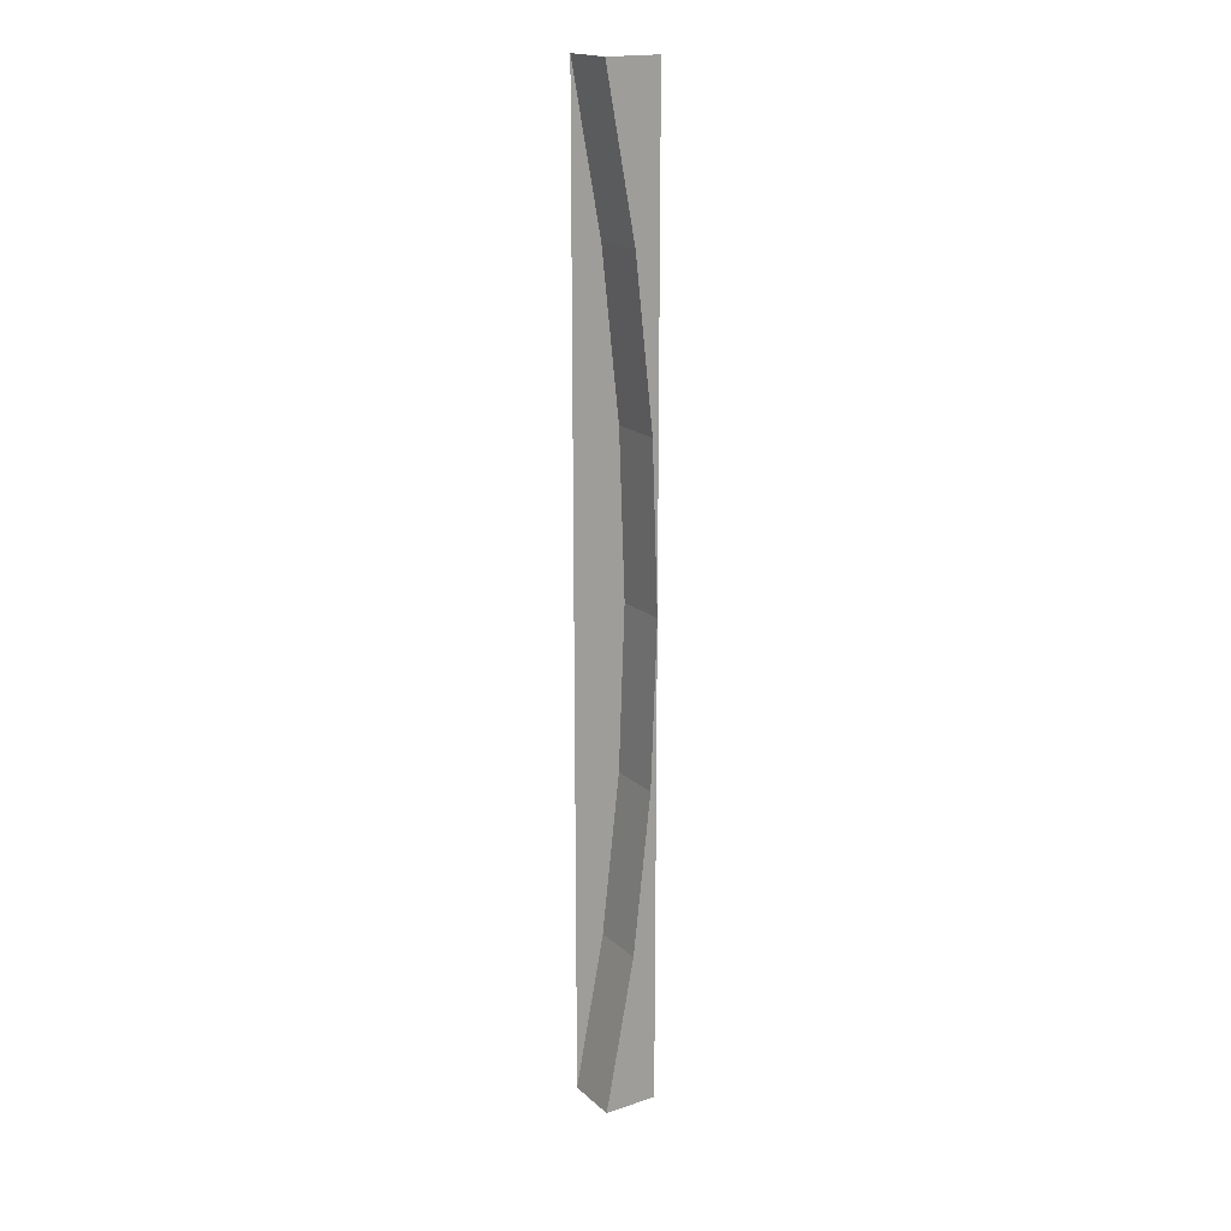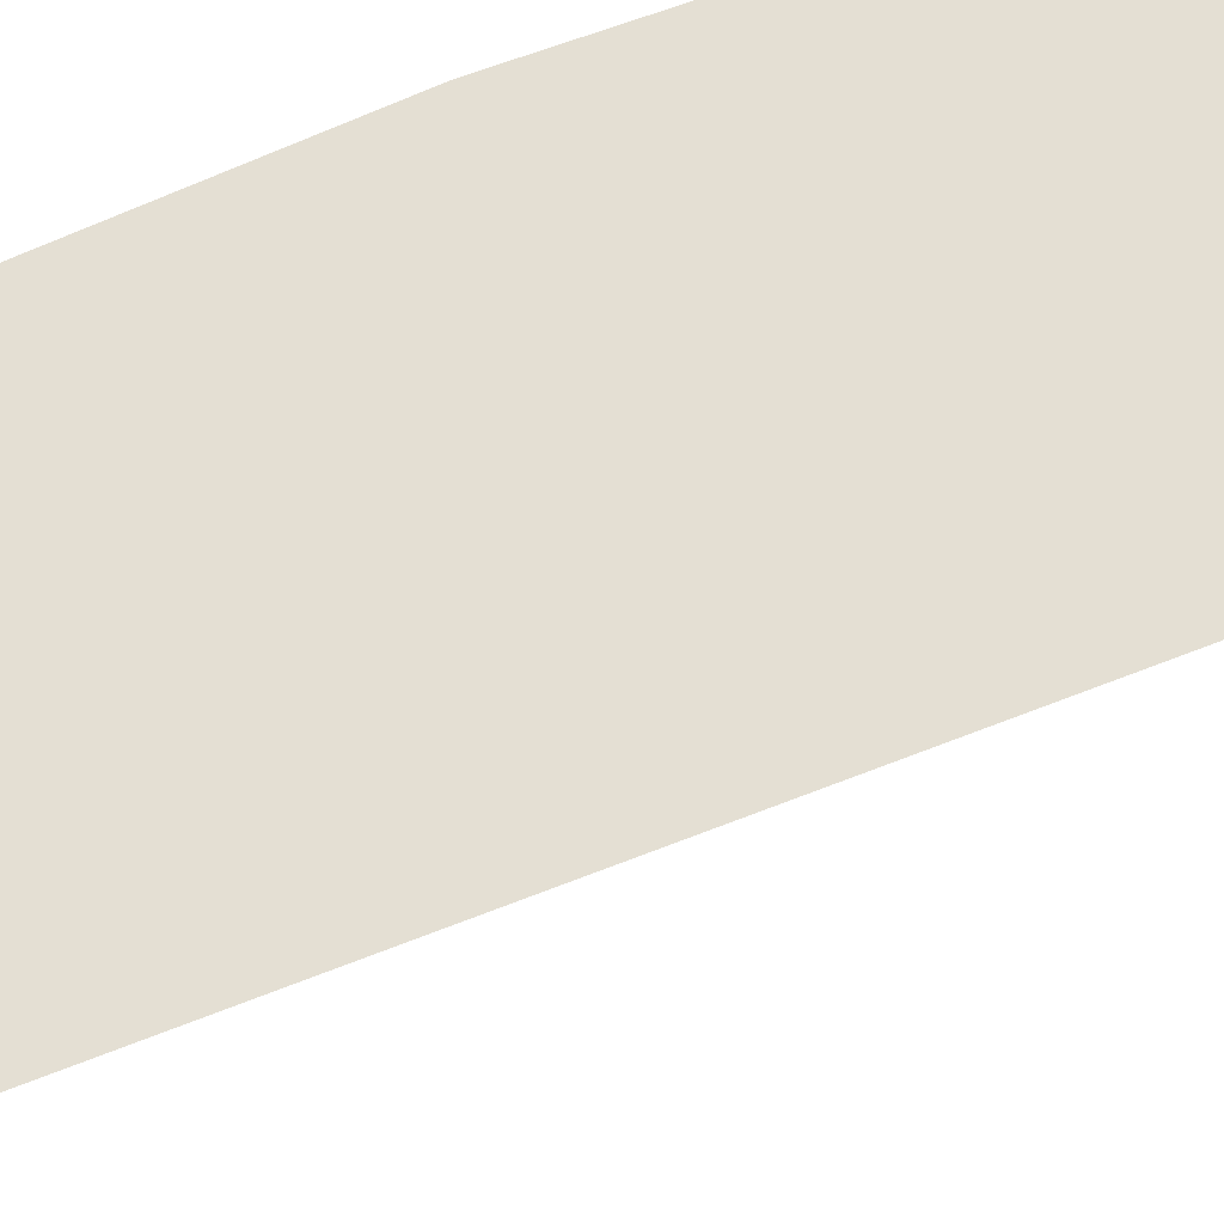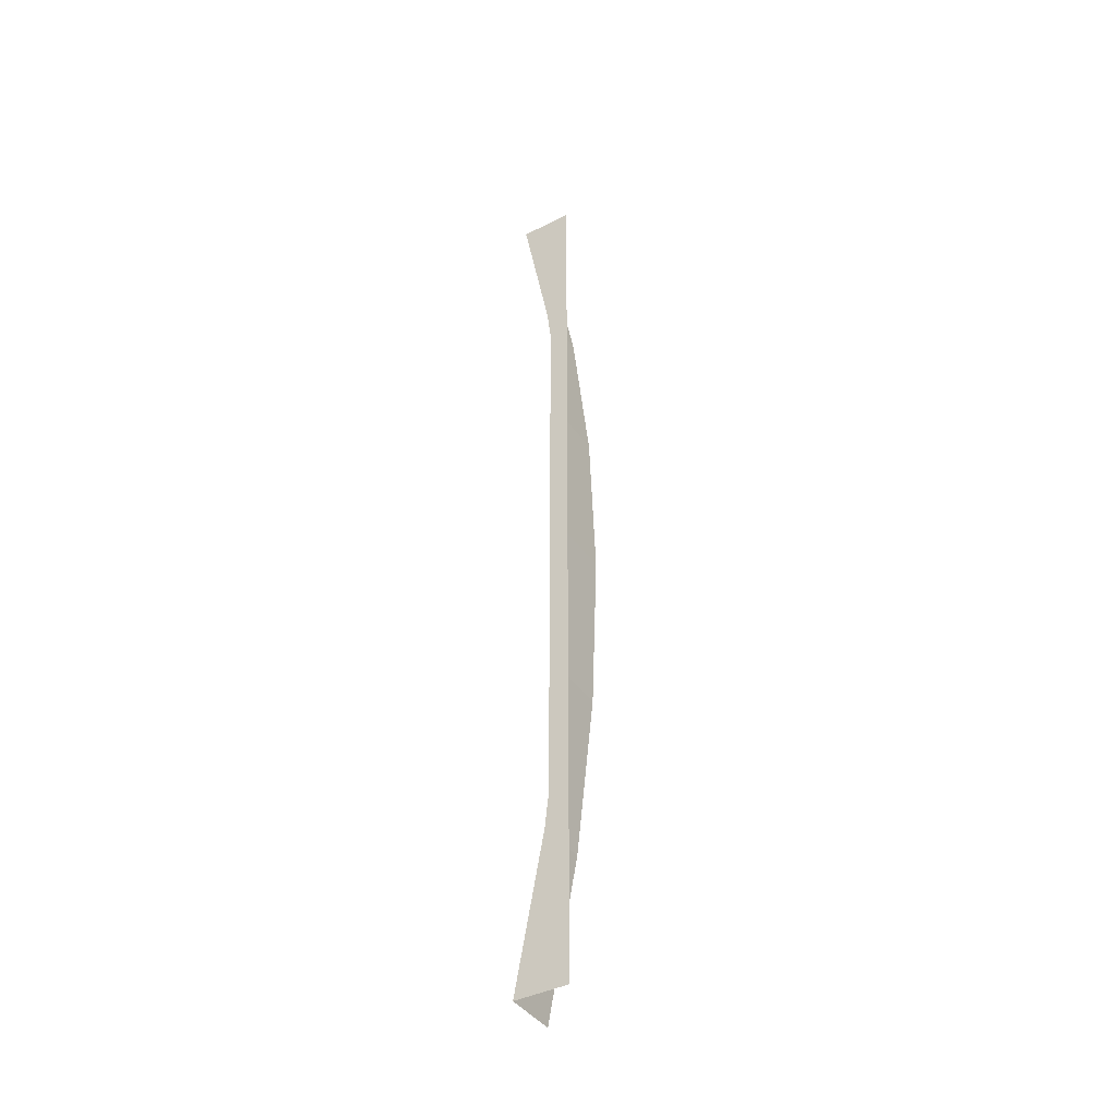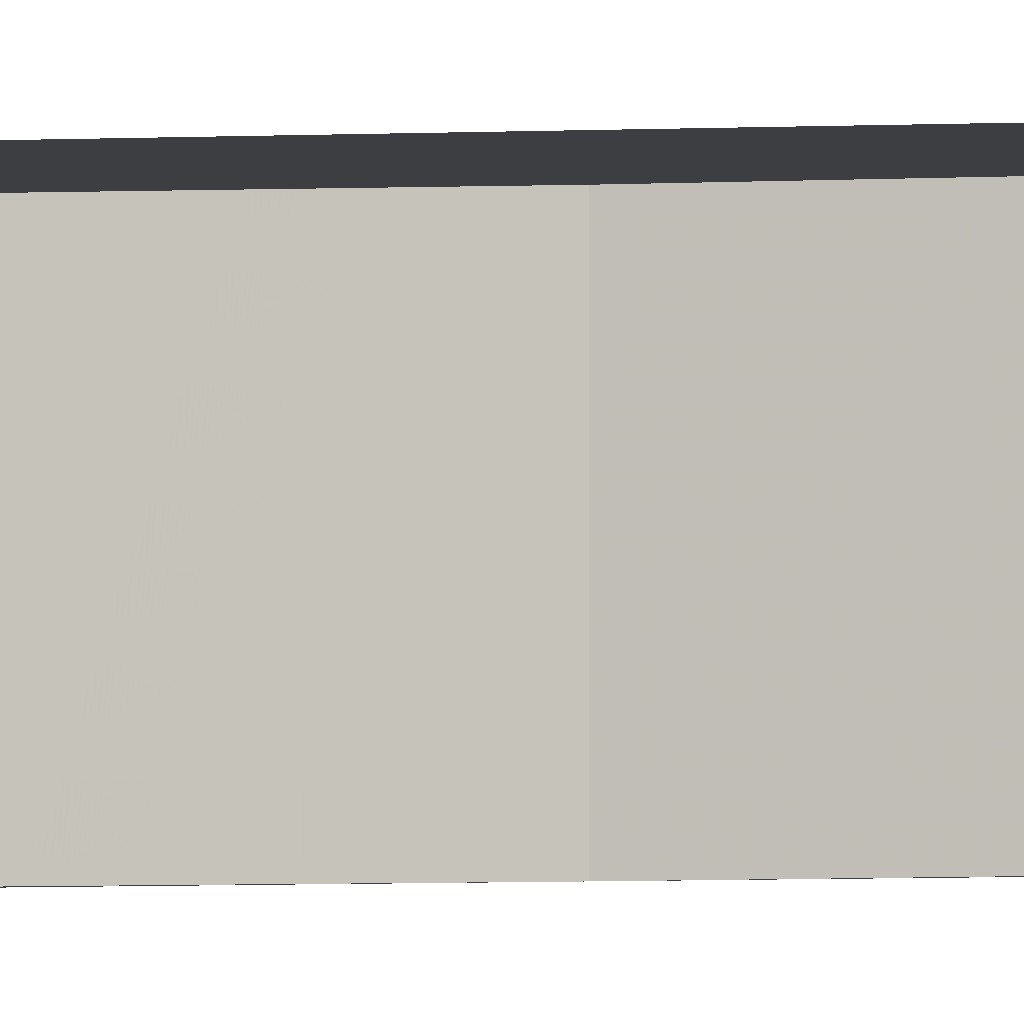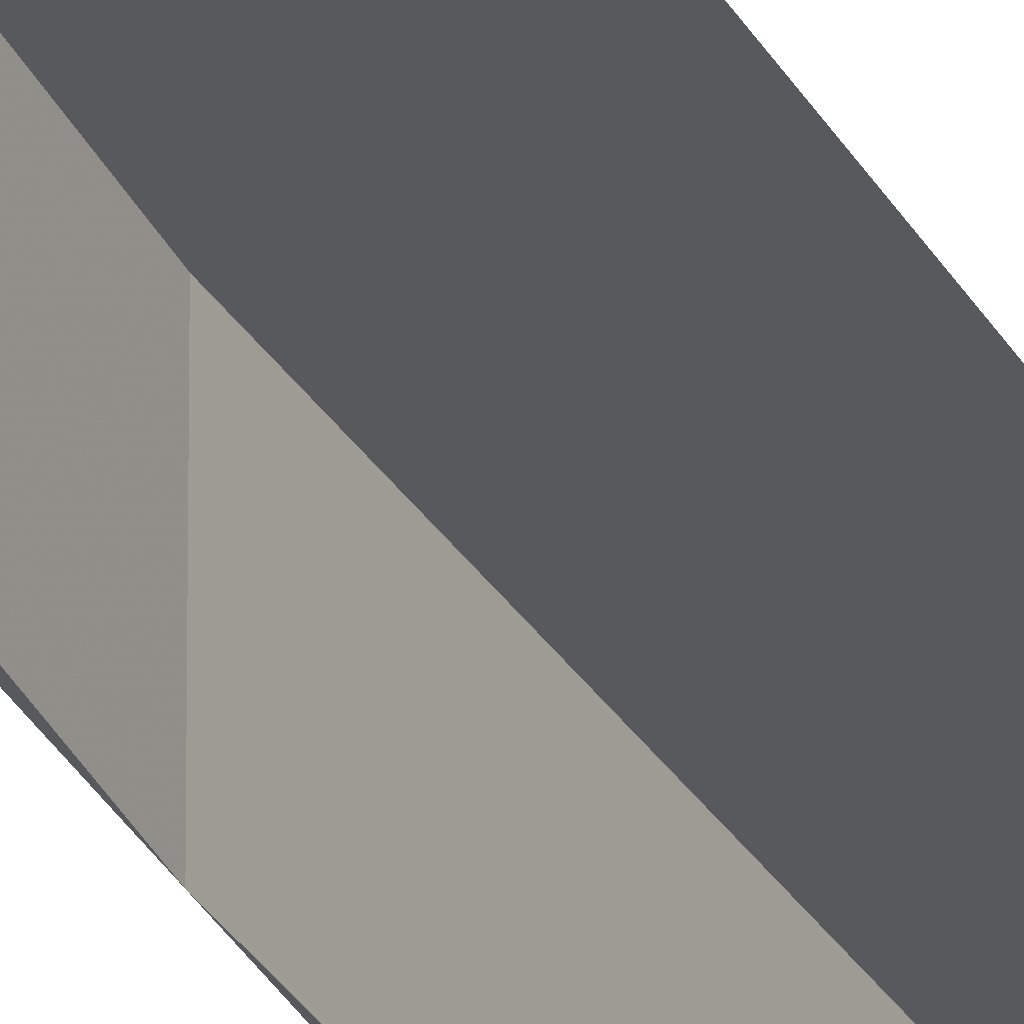
<metadata>
{"format":"obj","ext":"obj","renderer":"f3d","projection":"perspective","resolution":1024,"background":"white","views":[{"elev":18.5,"azim":147.6,"up":"+Y"},{"elev":66.5,"azim":68.1,"up":"+Z"},{"elev":-41.1,"azim":-148.4,"up":"+Y"},{"elev":-3.5,"azim":102.7,"up":"+Z"},{"elev":-29.1,"azim":22.9,"up":"+Z"}]}
</metadata>
<code>
v -0.05 0 0.05
v 0 0.45 0.05
v 0 -0.45 0.05
v -0.04435 -0.1534 0.05
v -0.05 0 0.05
v -0.05 0 0
v -0.04435 -0.1534 0
v -0.02759 -0.3043 0.05
v -0.04435 -0.1534 0.05
v -0.04435 -0.1534 0
v -0.02759 -0.3043 0
v 0 -0.45 0.05
v -0.02759 -0.3043 0.05
v -0.02759 -0.3043 0
v 0 -0.45 0
v -0.04435 0.1534 0.05
v -0.05 0 0.05
v -0.05 0 0
v -0.04435 0.1534 0
v -0.02759 0.3043 0.05
v -0.04435 0.1534 0.05
v -0.04435 0.1534 0
v -0.02759 0.3043 0
v 0 0.45 0.05
v -0.02759 0.3043 0.05
v -0.02759 0.3043 0
v 0 0.45 0
v -0.05 0 0.05
v -0.04435 -0.1534 0.05
v -0.02759 -0.3043 0.05
v 0 -0.45 0.05
v -0.05 0 0.05
v -0.04435 0.1534 0.05
v -0.02759 0.3043 0.05
v 0 0.45 0.05
v -0.05 -0.45 0
v -0.04435 -0.1534 0
v -0.05 0 0
v -0.05 -0.45 0
v -0.02759 -0.3043 0
v -0.04435 -0.1534 0
v -0.05 -0.45 0
v 0 -0.45 0
v -0.02759 -0.3043 0
v -0.05 0.45 0
v -0.04435 0.1534 0
v -0.05 0 0
v -0.05 0.45 0
v -0.02759 0.3043 0
v -0.04435 0.1534 0
v -0.05 0.45 0
v 0 0.45 0
v -0.02759 0.3043 0
g mesh6912007
f 1 2 3
g mesh6912011
f 4 6 5
f 6 4 7
f 8 10 9
f 10 8 11
f 12 14 13
f 14 12 15
g mesh6912017
f 16 17 18
f 18 19 16
f 20 21 22
f 22 23 20
f 24 25 26
f 26 27 24
g mesh6912020
f 28 30 29
f 30 28 31
g mesh6912022
f 32 33 34
f 34 35 32
g mesh6912024
f 36 38 37
f 39 41 40
f 42 44 43
g mesh6912026
f 45 46 47
f 48 49 50
f 51 52 53

</code>
